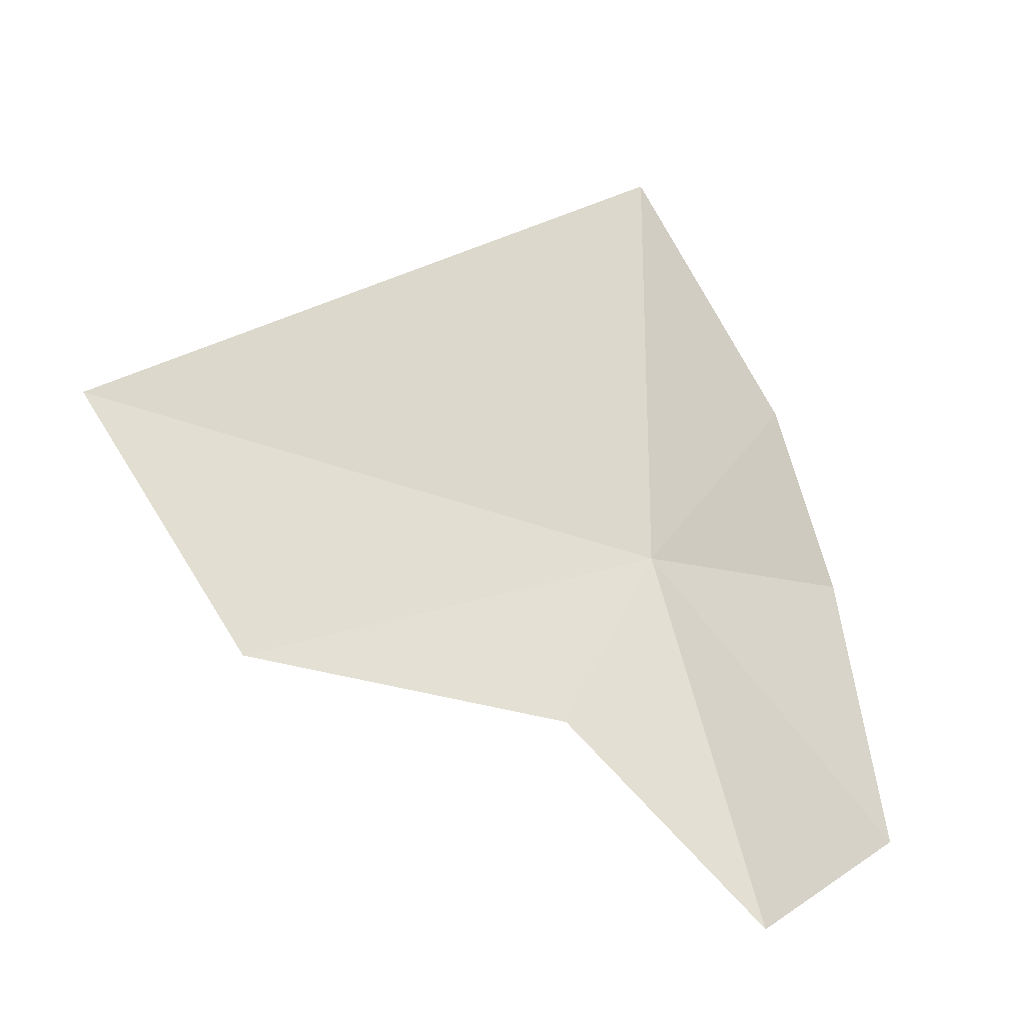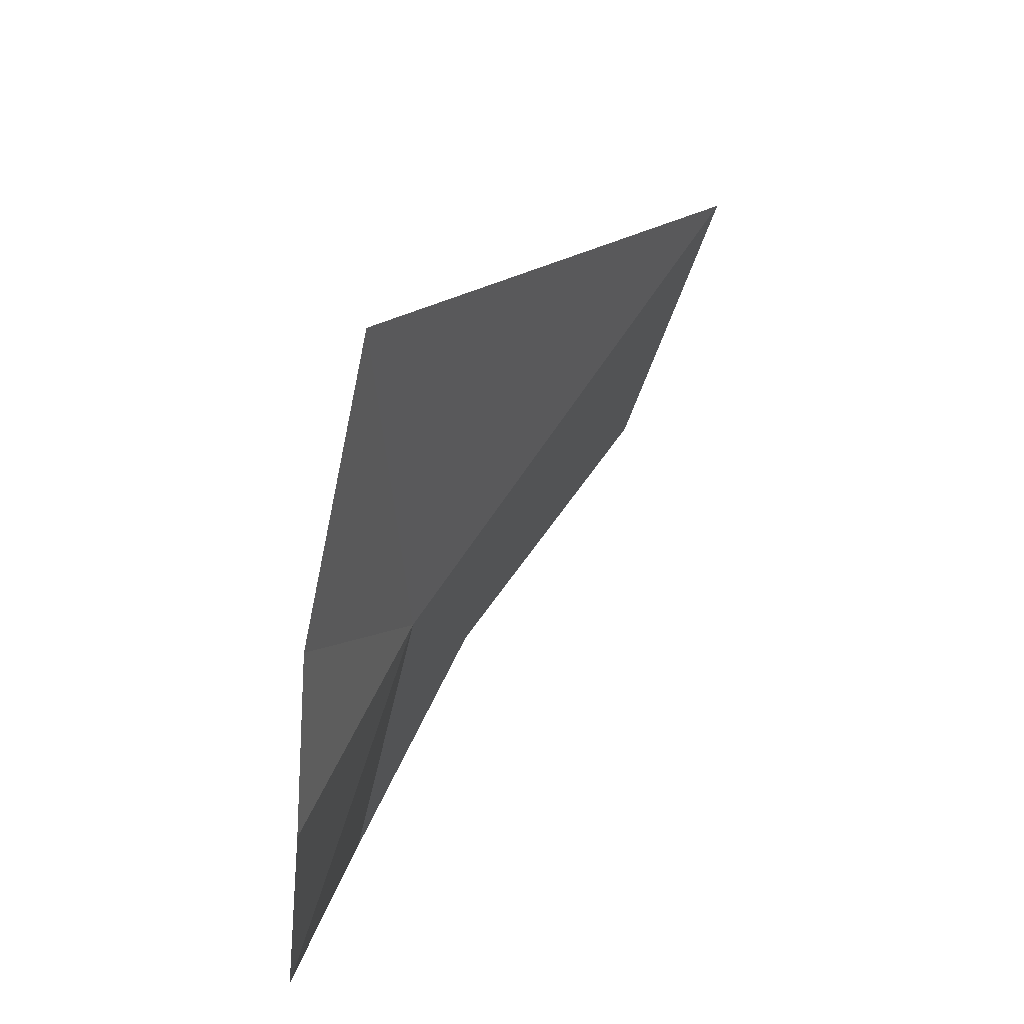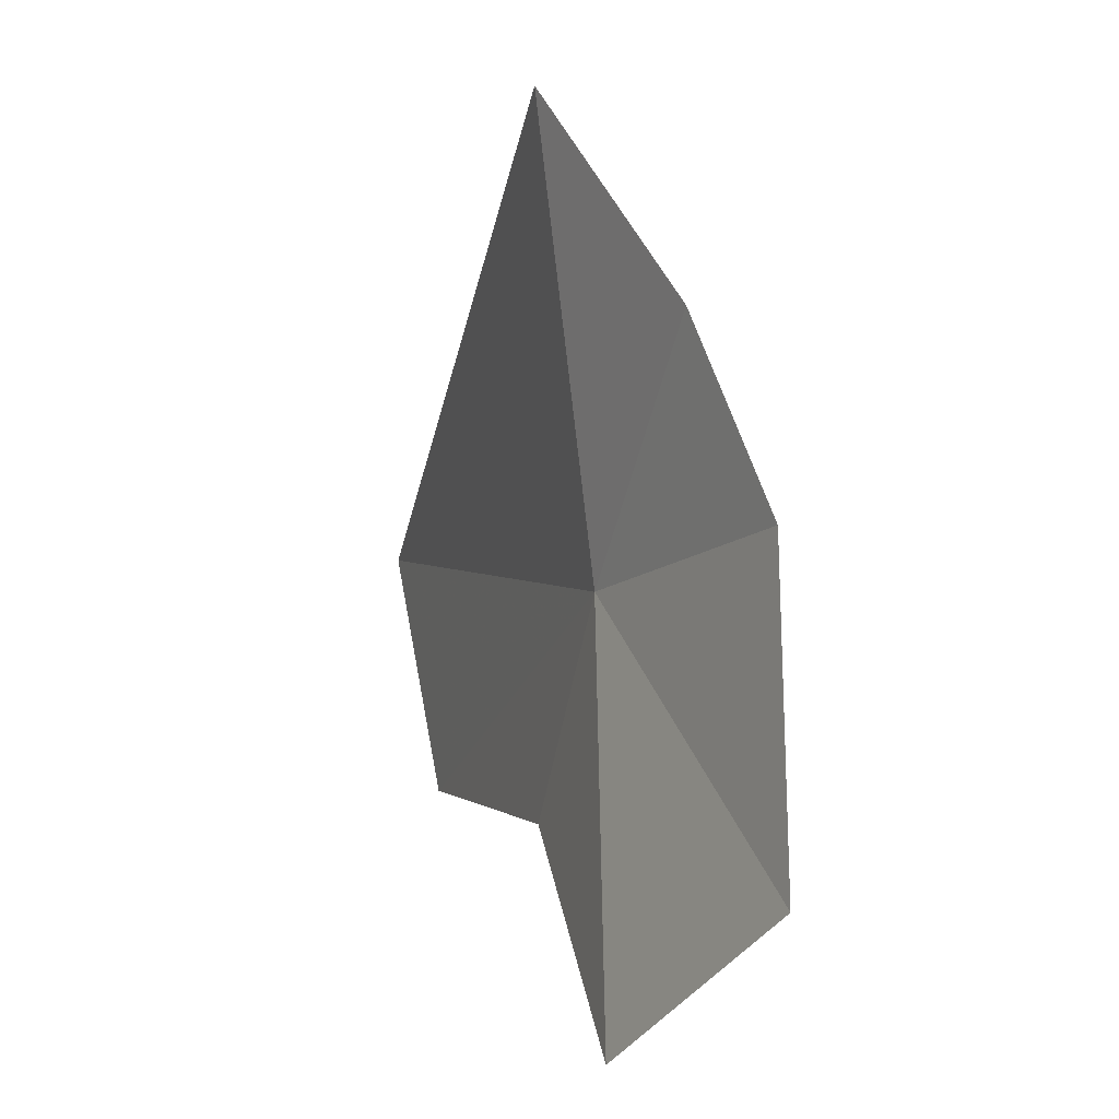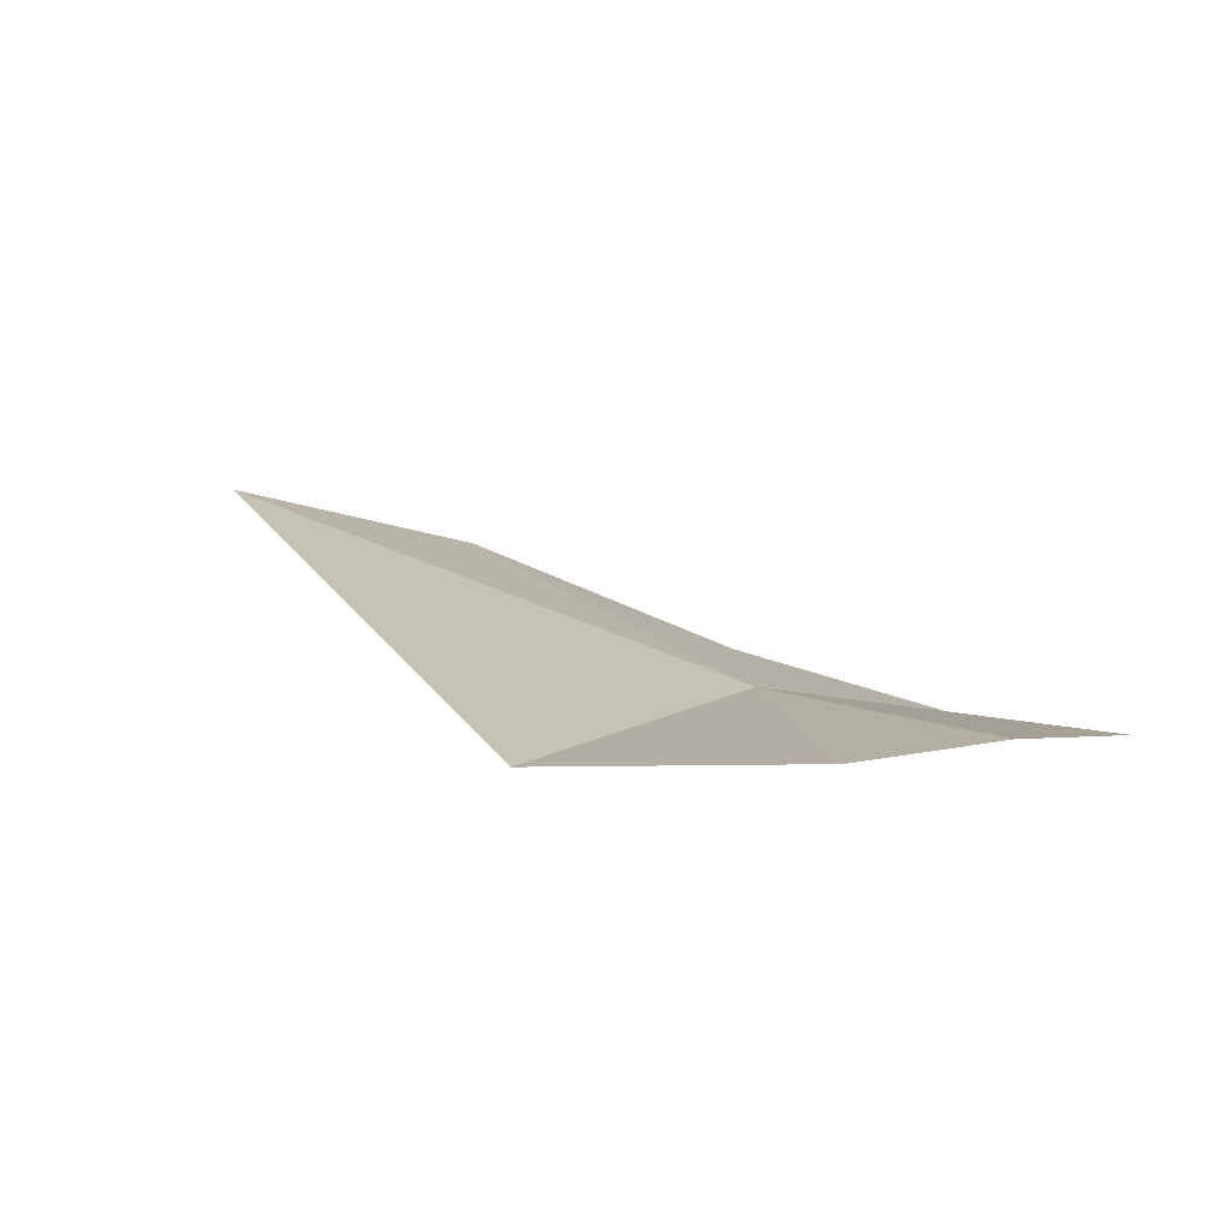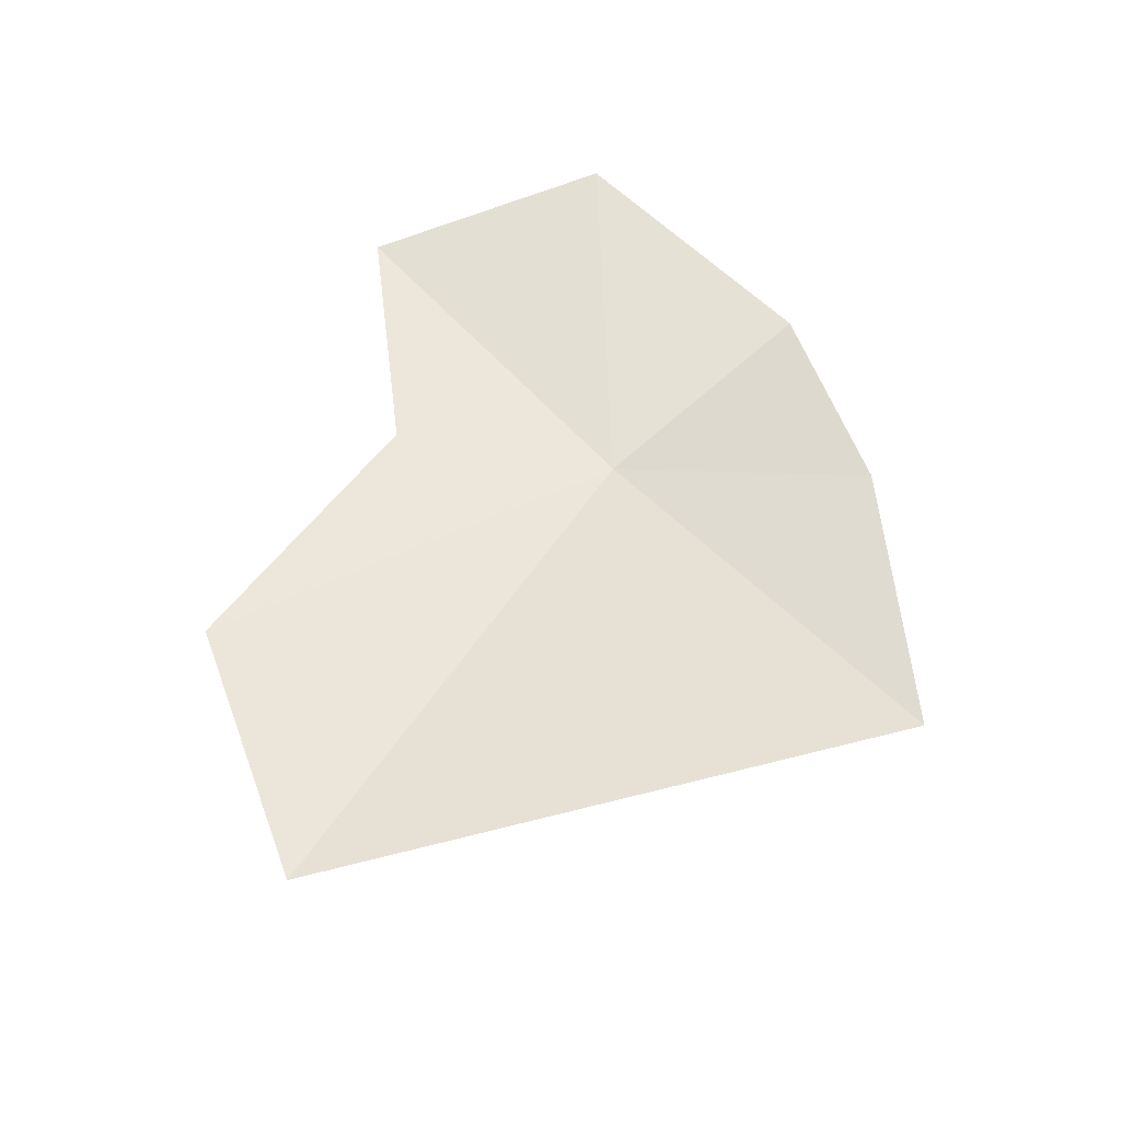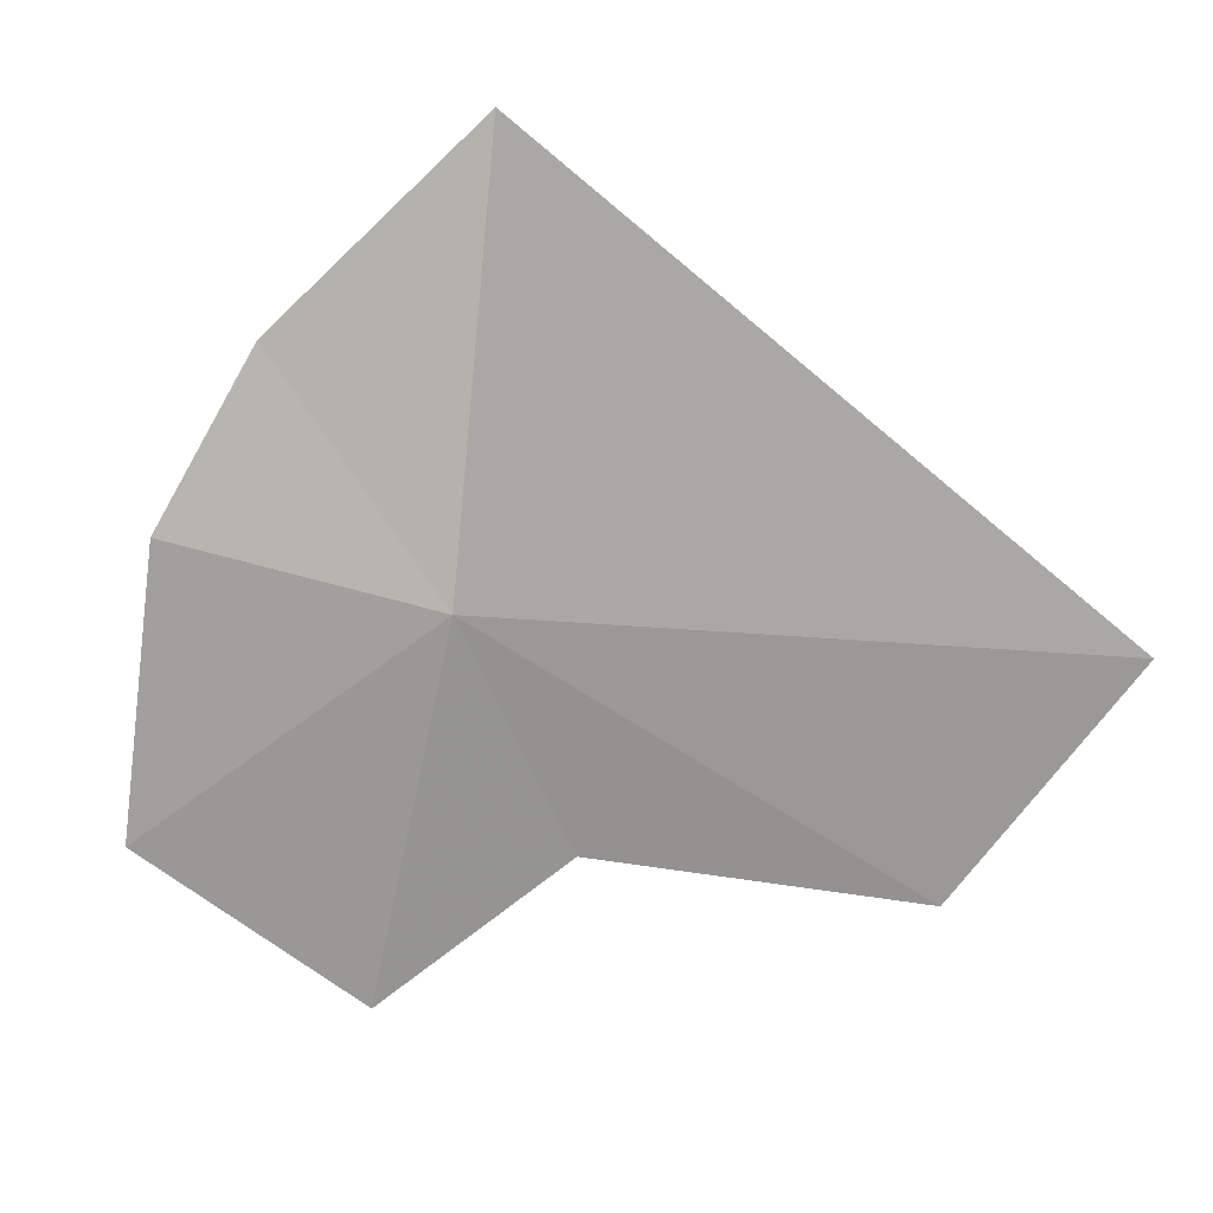
<metadata>
{"format":"obj","ext":"obj","renderer":"f3d","projection":"perspective","resolution":1024,"background":"white","views":[{"elev":-30.3,"azim":-46.6,"up":"+Z"},{"elev":58.7,"azim":104.0,"up":"+Z"},{"elev":1.5,"azim":52.3,"up":"+Z"},{"elev":2.7,"azim":24.6,"up":"+Y"},{"elev":73.4,"azim":-55.2,"up":"+Y"},{"elev":13.2,"azim":-178.6,"up":"+Z"}]}
</metadata>
<code>
v -1.138 -15.26 16.65
v -0.2276 -15.48 17.9
v -1.346 -15.44 18.97
v -1.717 -15.14 15.51
v -3.368 -14.57 15.48
v 0.2943 -15.43 16.97
v 0.4934 -15.54 15.41
v -4.216 -14.25 16.71
v -0.6902 -15.55 14.58
f 1 2 3
f 1 7 6
f 1 8 5
f 1 3 8
f 1 9 7
f 1 6 2
f 1 5 4
f 1 4 9

</code>
